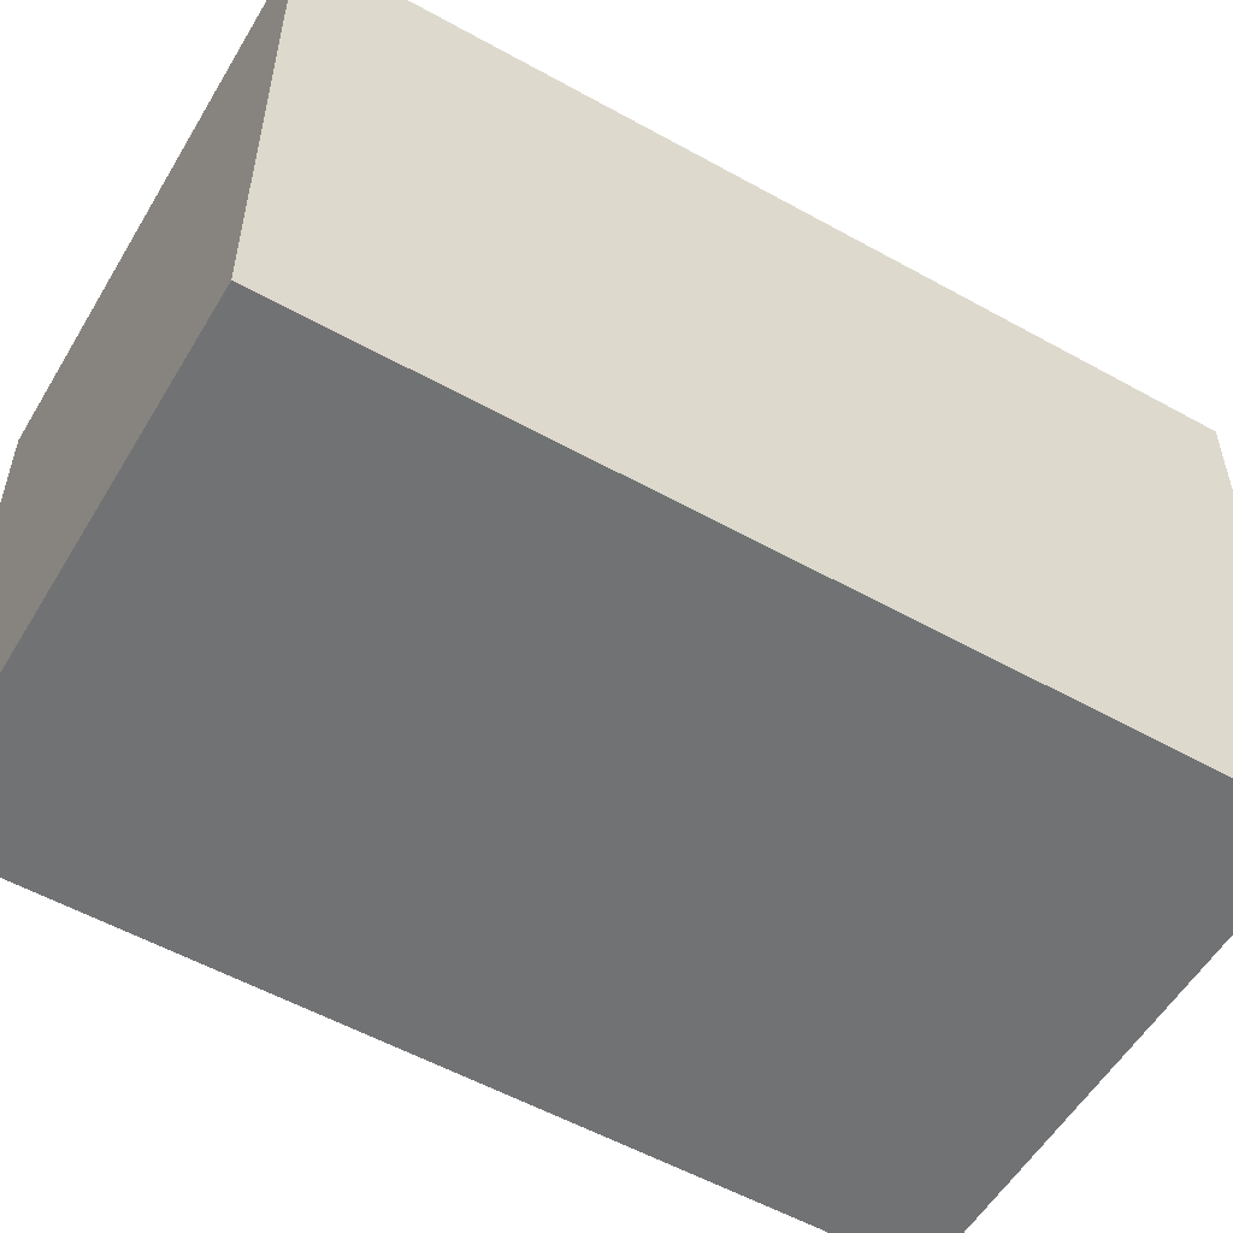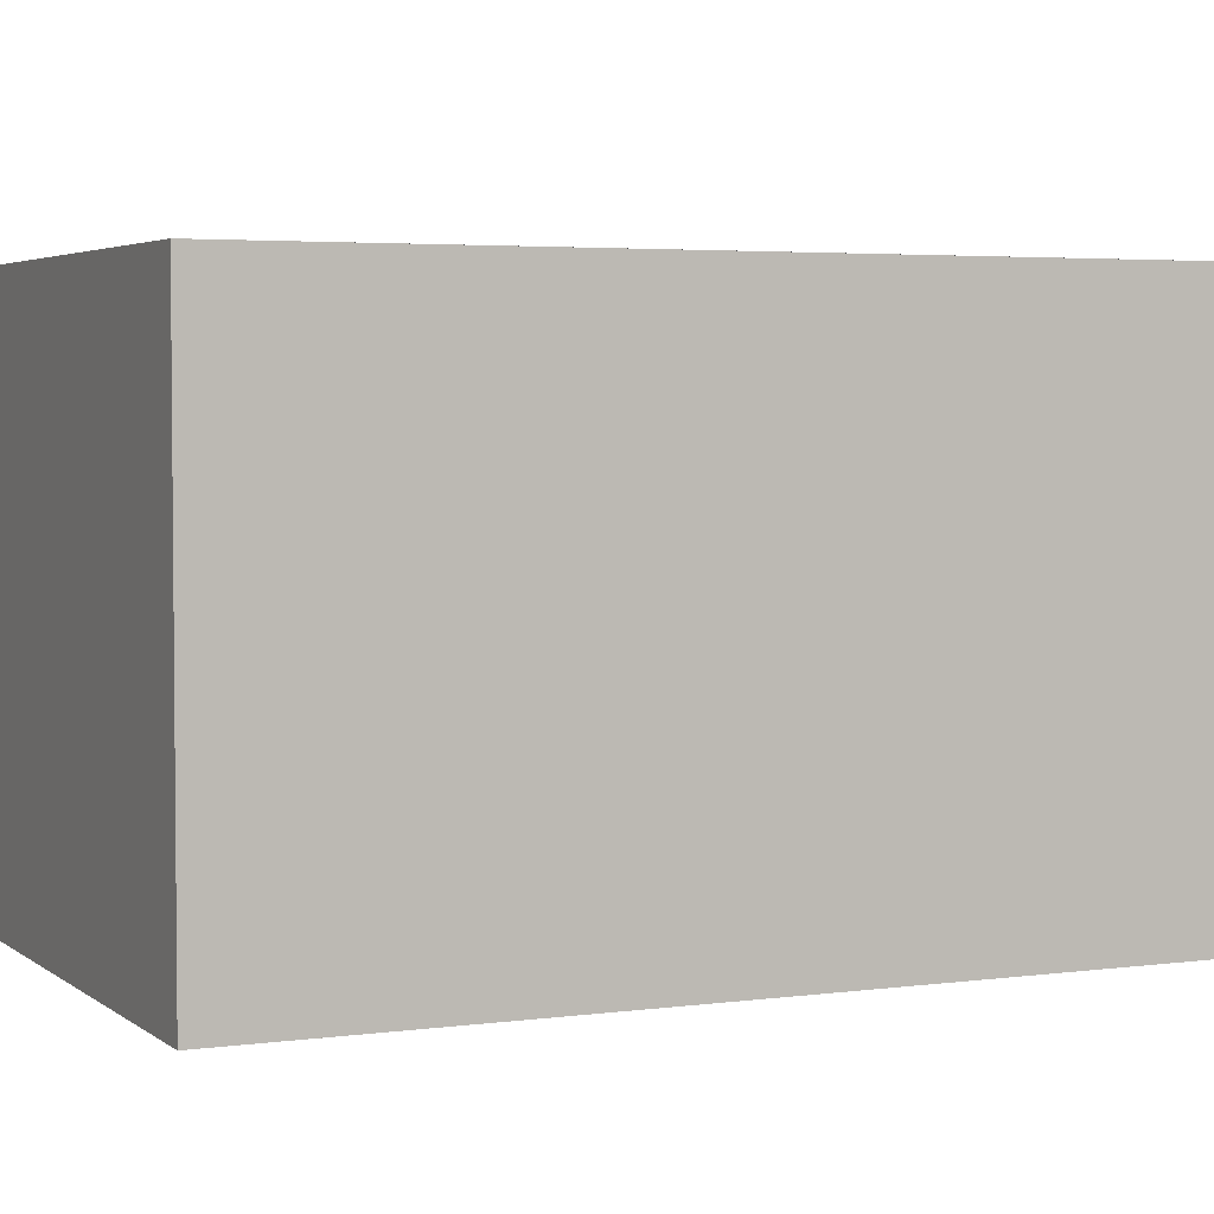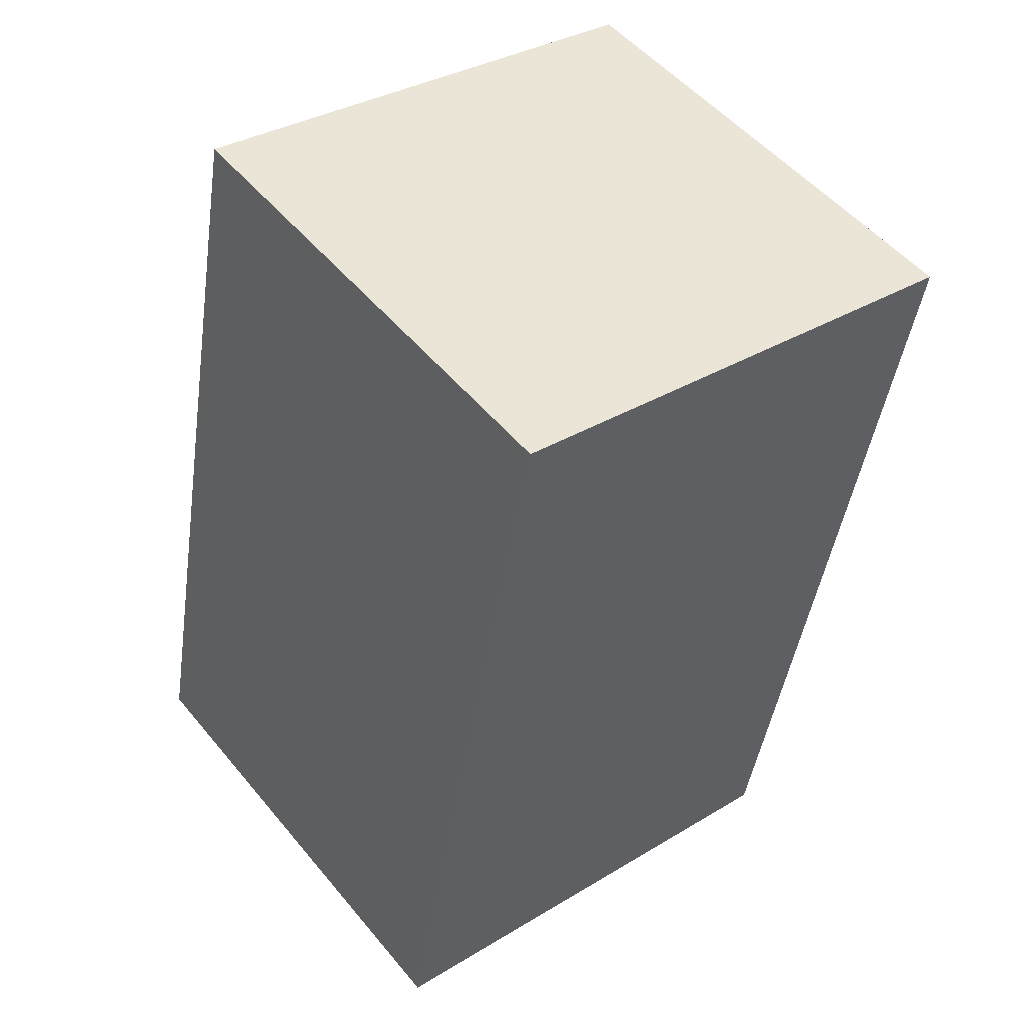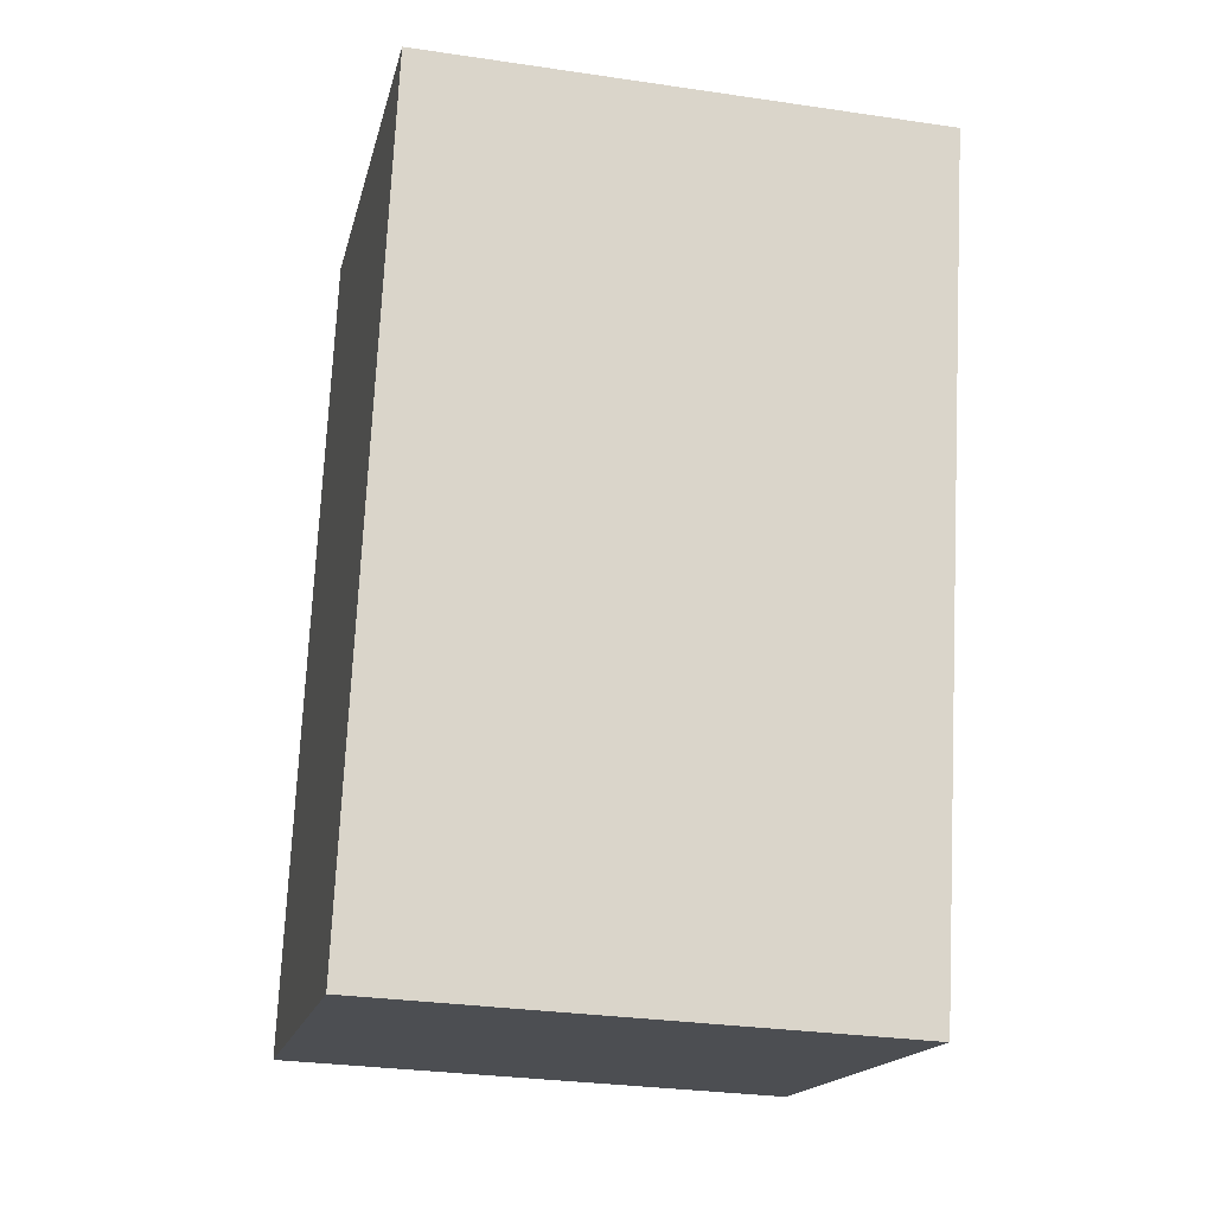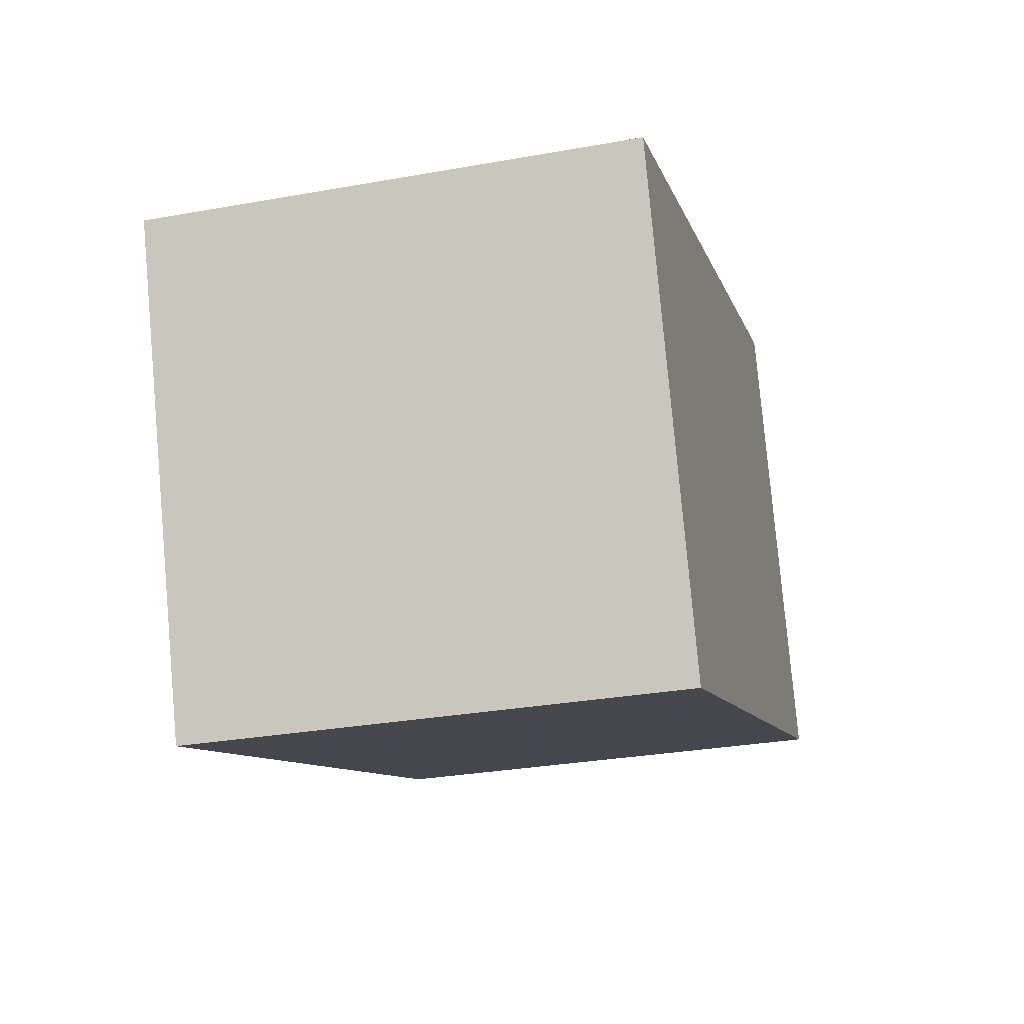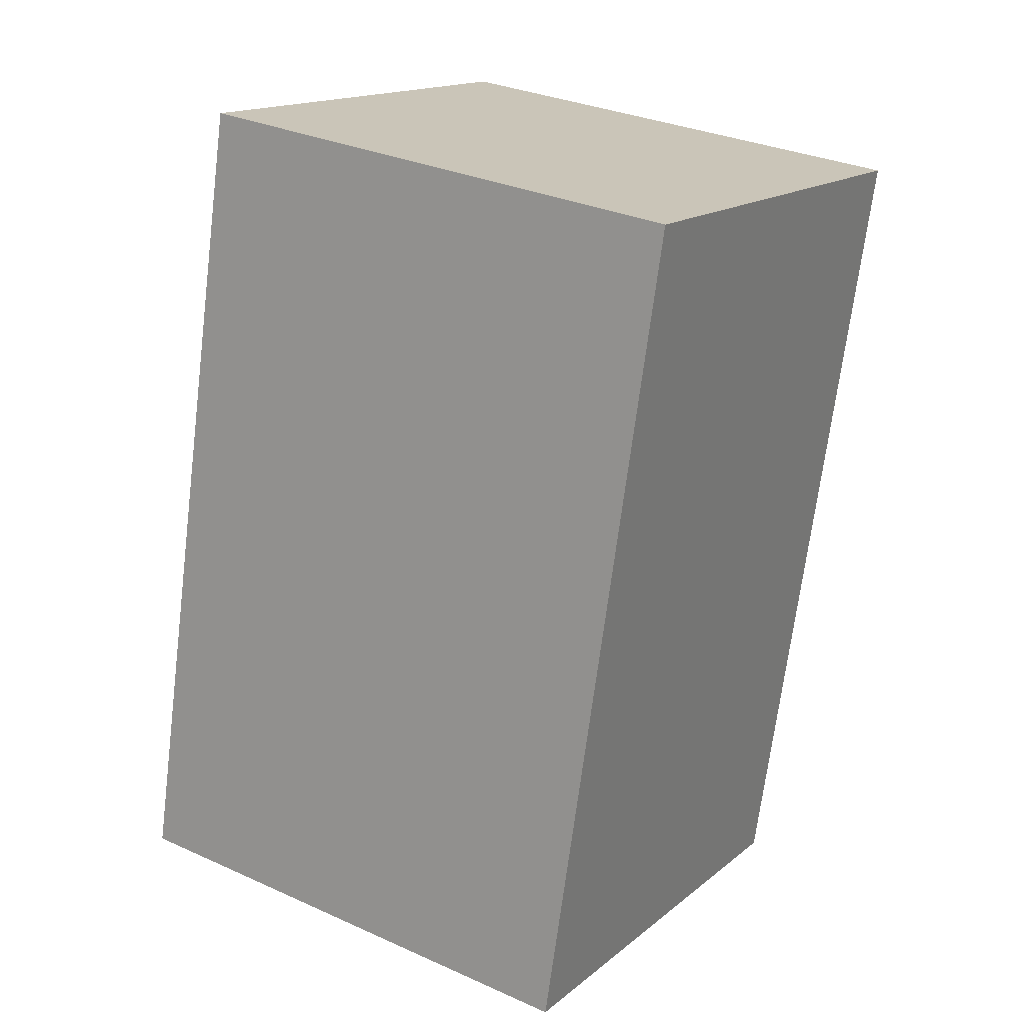
<metadata>
{"format":"obj","ext":"obj","renderer":"f3d","projection":"perspective","resolution":1024,"background":"white","views":[{"elev":-55.4,"azim":-133.8,"up":"+Y"},{"elev":3.7,"azim":51.8,"up":"+Y"},{"elev":34.0,"azim":-129.4,"up":"+Z"},{"elev":-29.7,"azim":-102.2,"up":"+Z"},{"elev":79.6,"azim":-5.1,"up":"+Z"},{"elev":31.3,"azim":122.6,"up":"+Z"}]}
</metadata>
<code>
v  0 3.095 1.895e-16
v  4.071 3.095 -4.172
v  1.162 3.095 -4.867
v  2.909 3.095 0.695
v  1.162 2.98e-16 -4.867
v  0 0 0
v  2.909 -4.256e-17 0.695
v  4.071 2.555e-16 -4.172
g defaultobject
f 1 2 3
f 2 1 4
f 5 1 3
f 1 5 6
f 6 4 1
f 4 6 7
f 7 2 4
f 2 7 8
f 8 3 2
f 3 8 5
f 8 6 5
f 6 8 7

</code>
